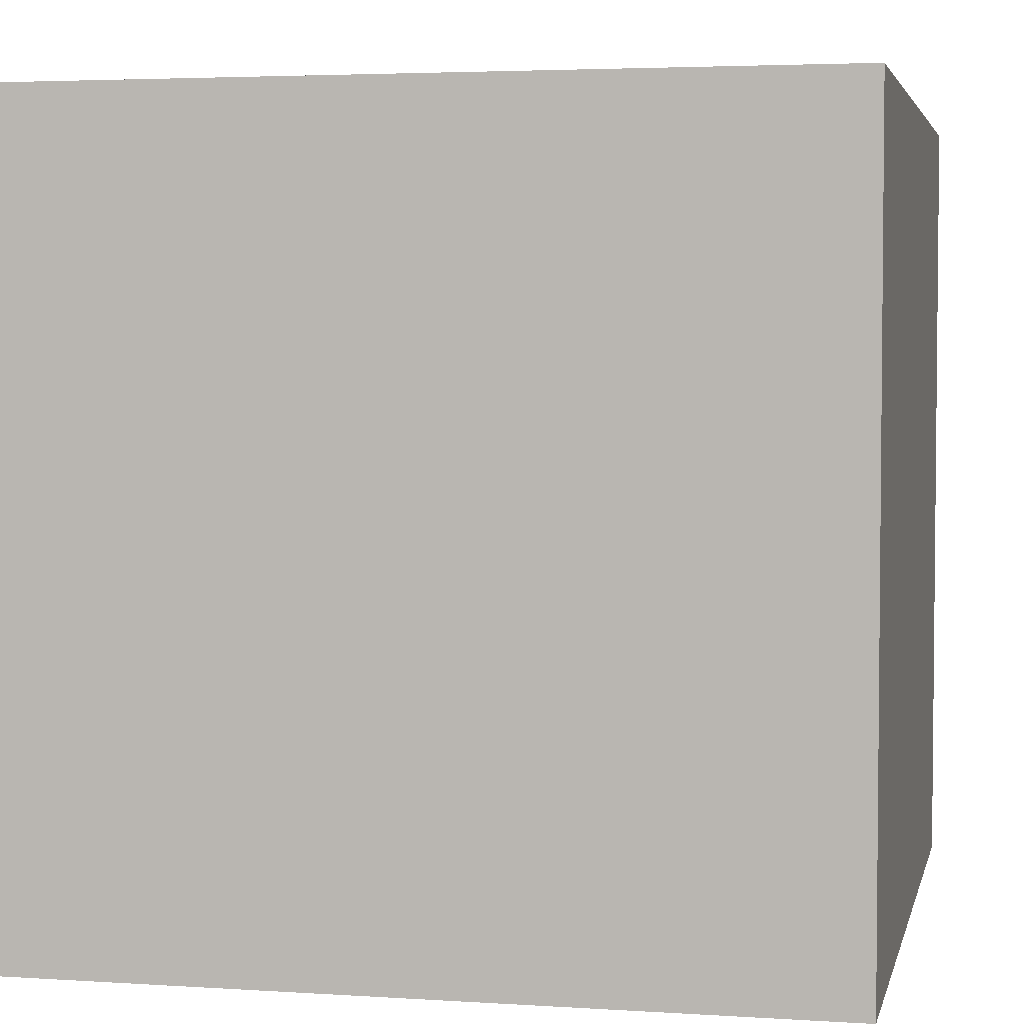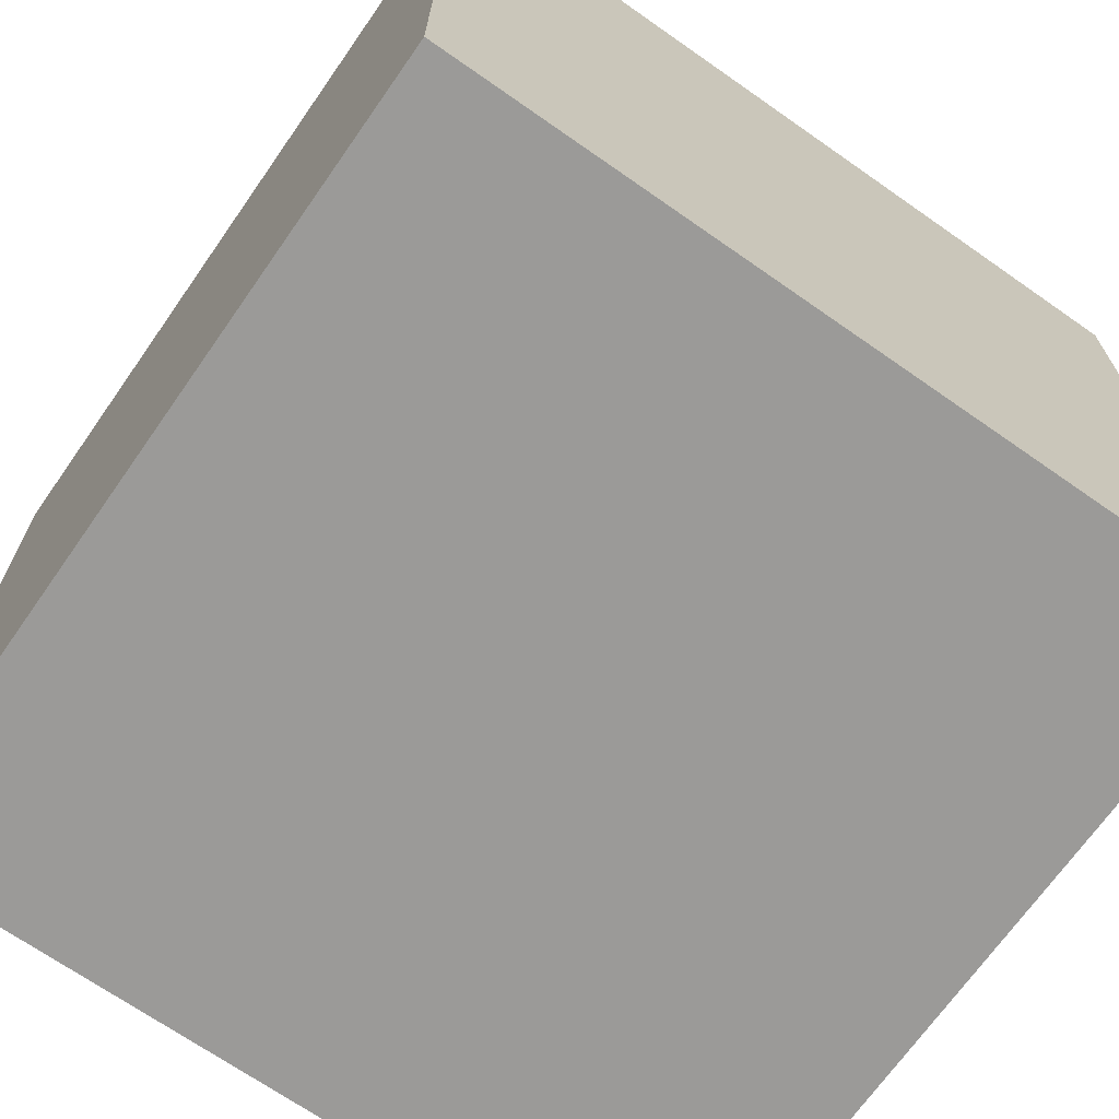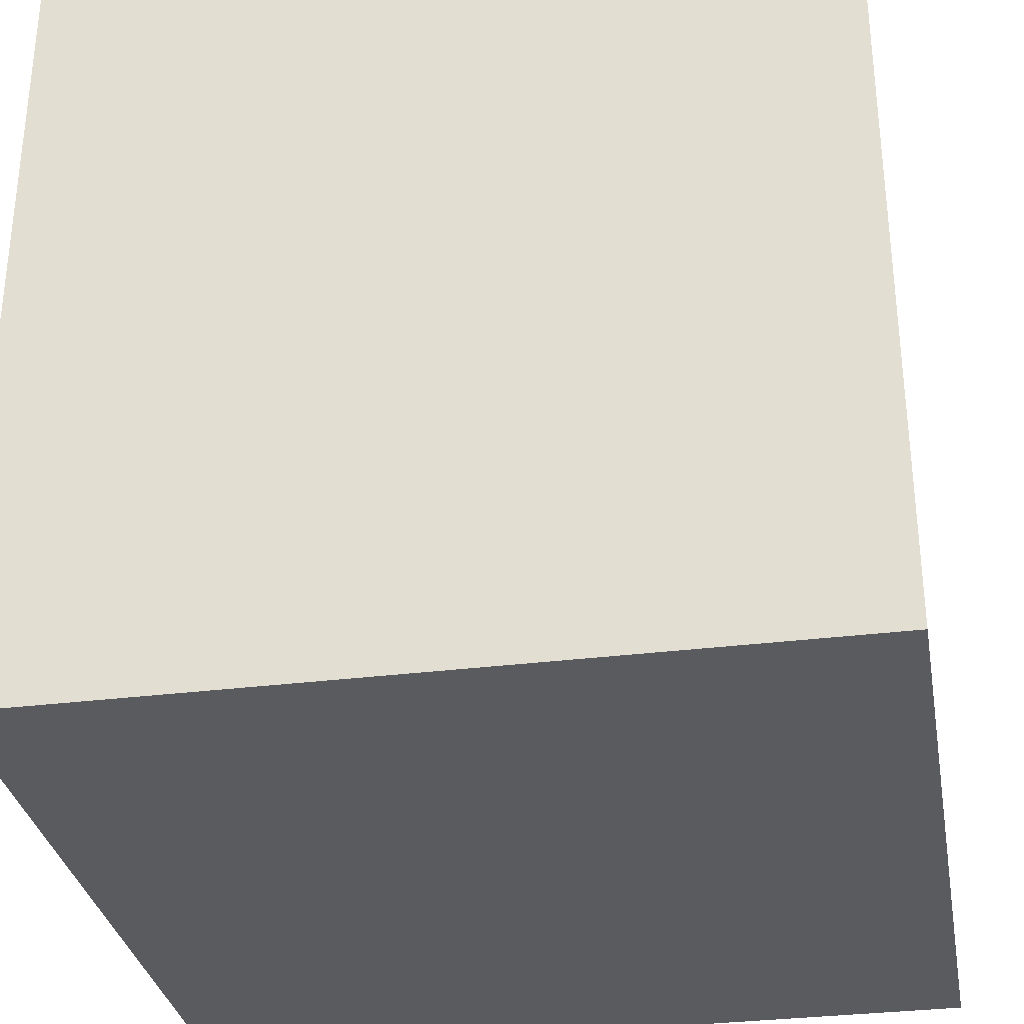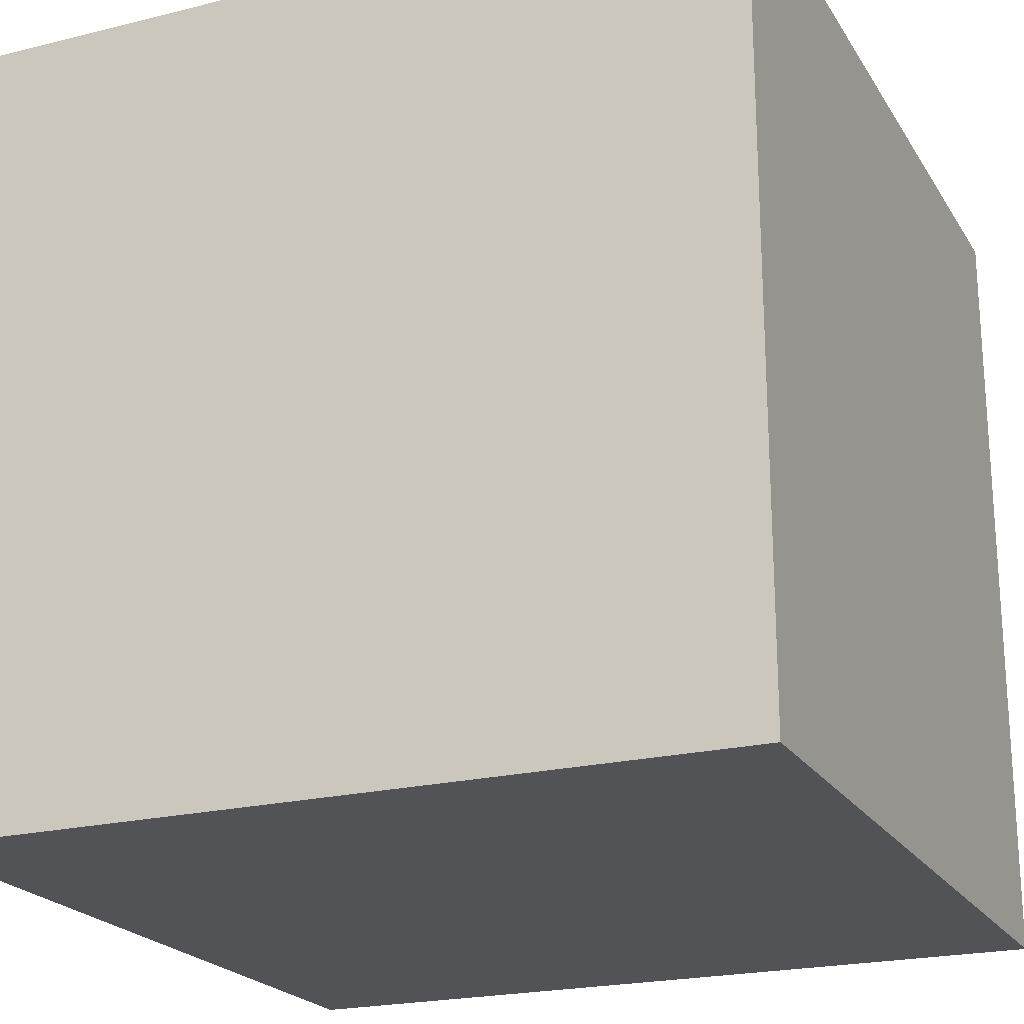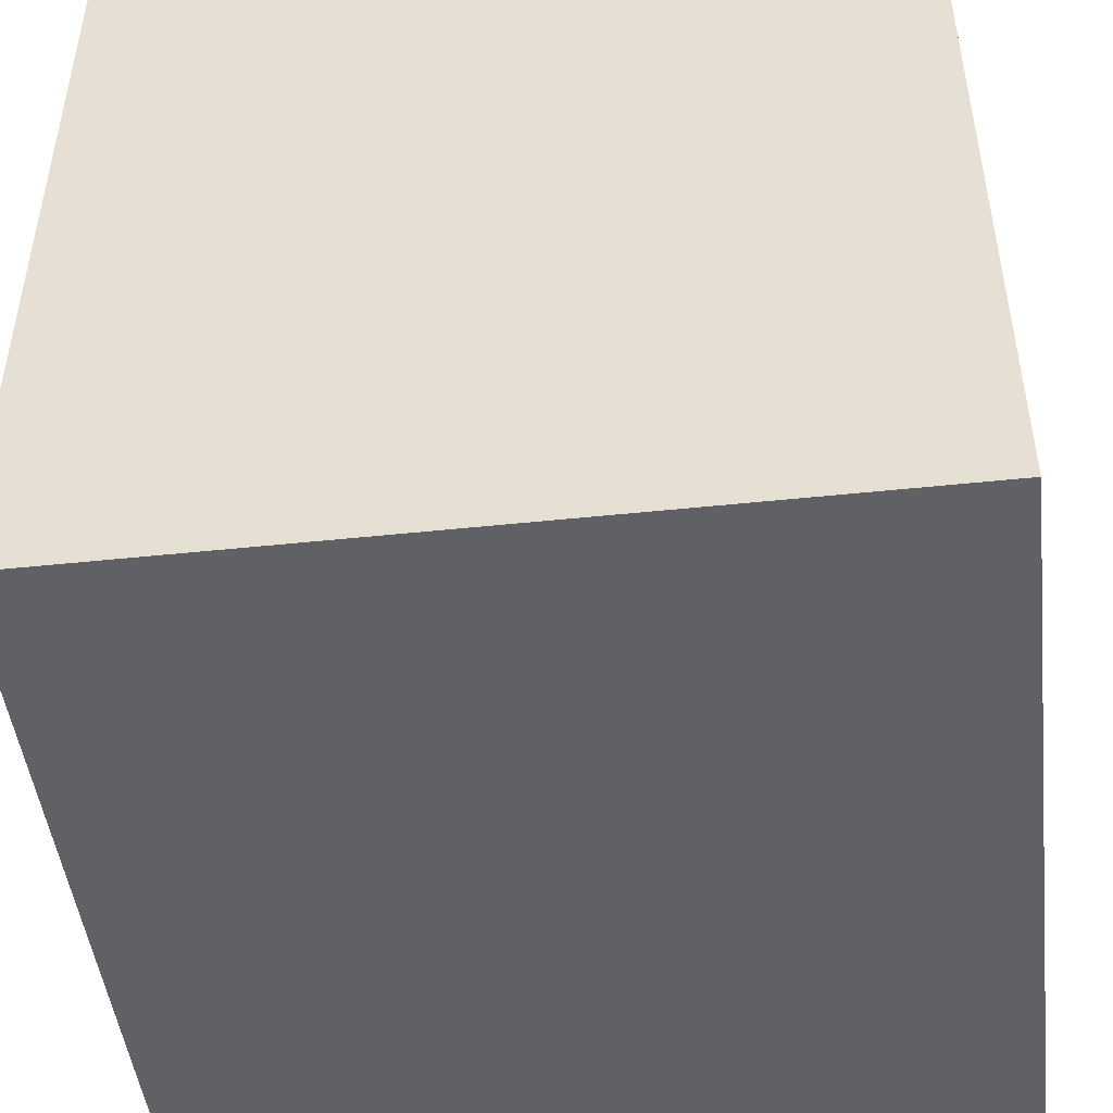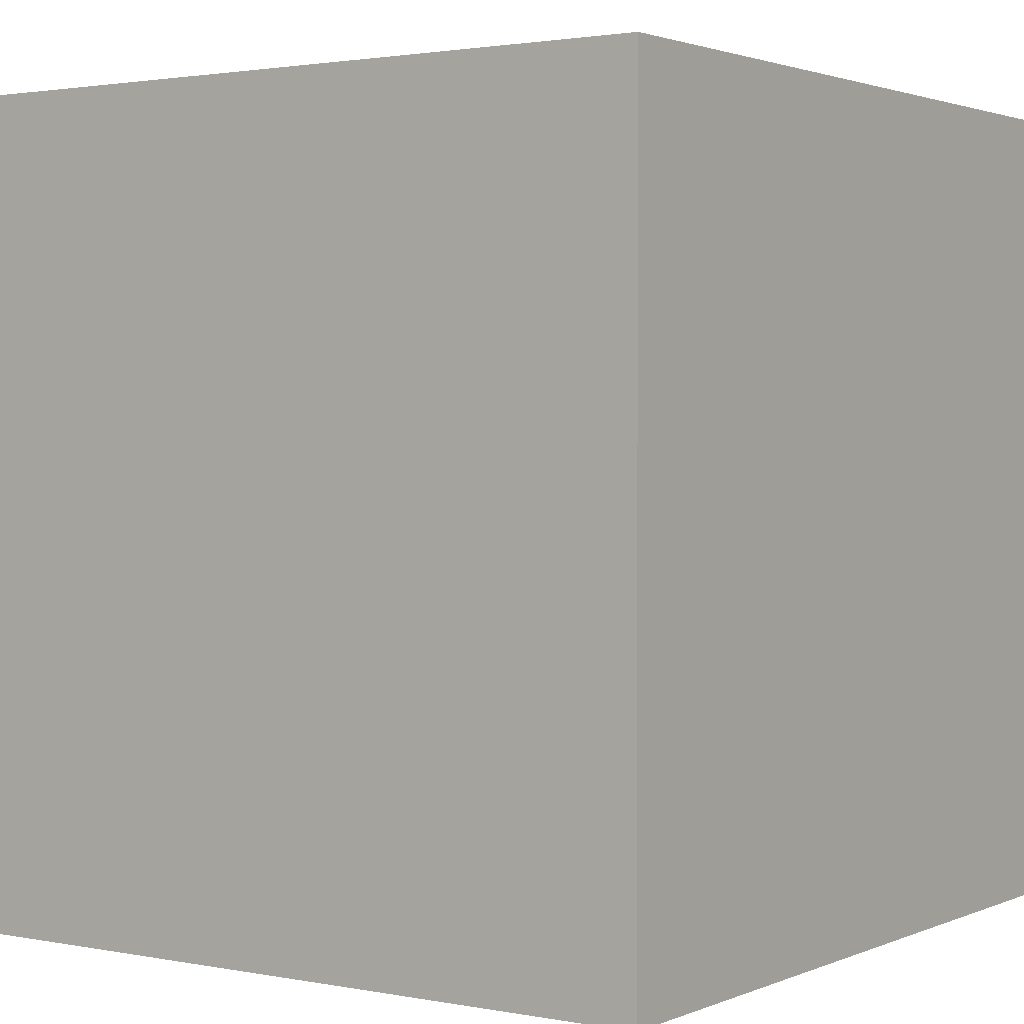
<metadata>
{"format":"obj","ext":"obj","renderer":"f3d","projection":"perspective","resolution":1024,"background":"white","views":[{"elev":3.7,"azim":-77.7,"up":"+Y"},{"elev":-69.3,"azim":145.0,"up":"+Z"},{"elev":-32.2,"azim":-80.0,"up":"+Z"},{"elev":-21.7,"azim":23.6,"up":"+Y"},{"elev":-47.5,"azim":96.8,"up":"+Z"},{"elev":1.9,"azim":34.8,"up":"+Z"}]}
</metadata>
<code>
o Cube
v 1 -1 -1
v 1 -1 1
v -1 -1 1
v -1 -1 -1
v 1 1 -1
v 1 1 1
v -1 1 1
v -1 1 -1
f 2 4 1
f 8 6 5
f 5 2 1
f 6 3 2
f 3 8 4
f 1 8 5
f 2 3 4
f 8 7 6
f 5 6 2
f 6 7 3
f 3 7 8
f 1 4 8

</code>
